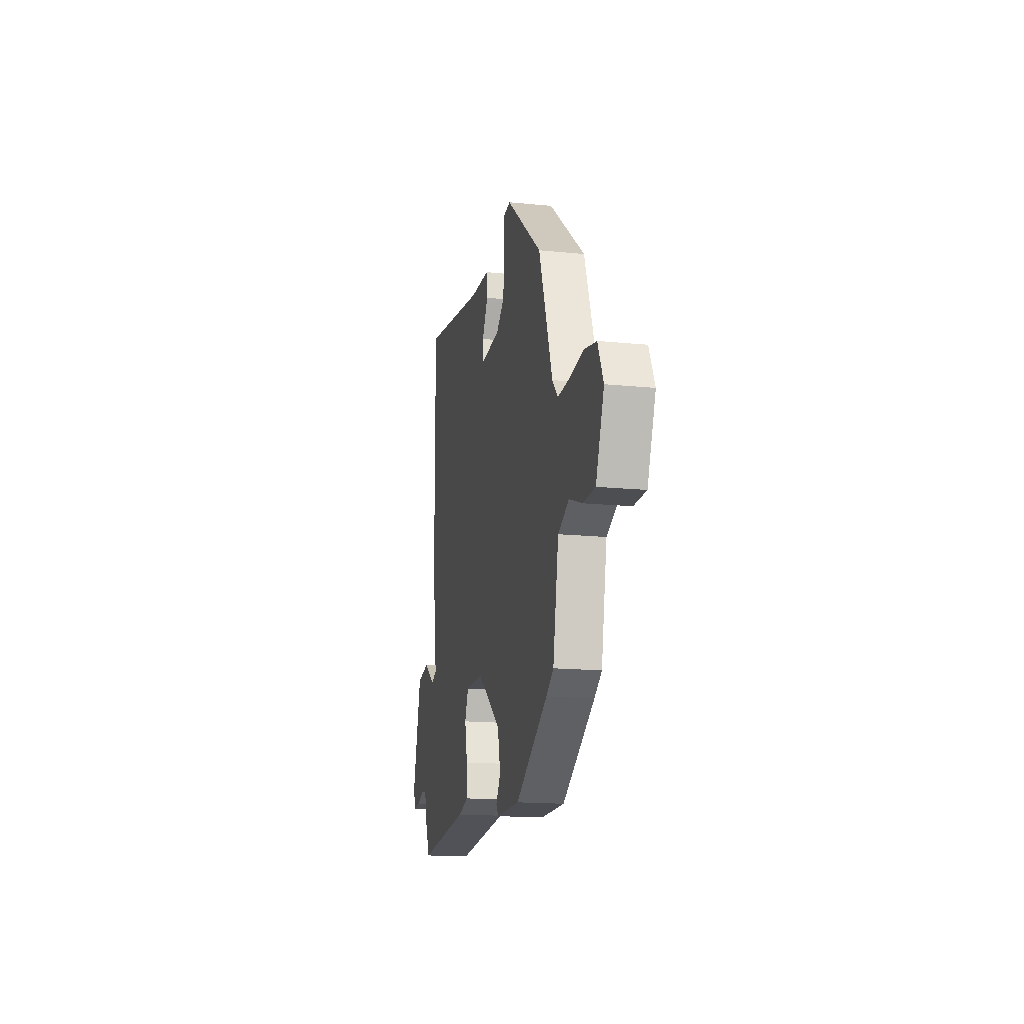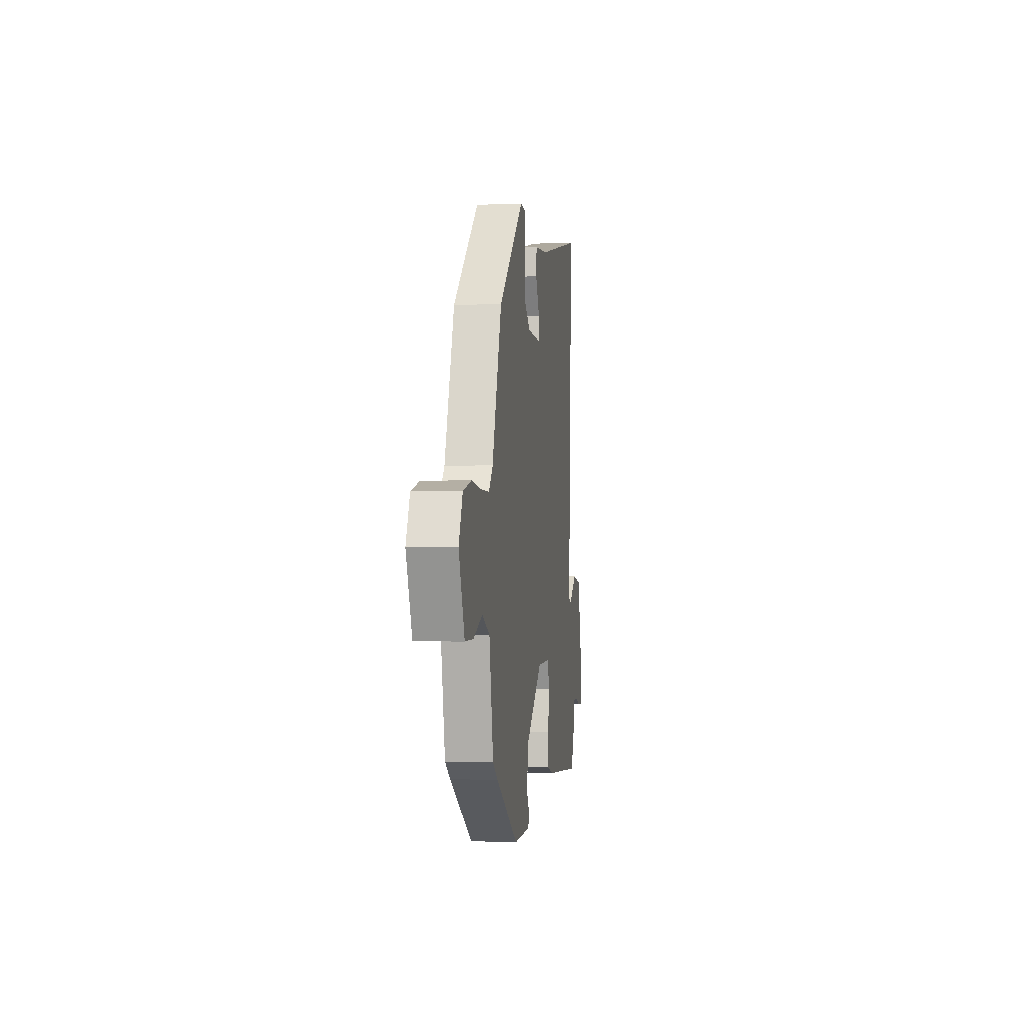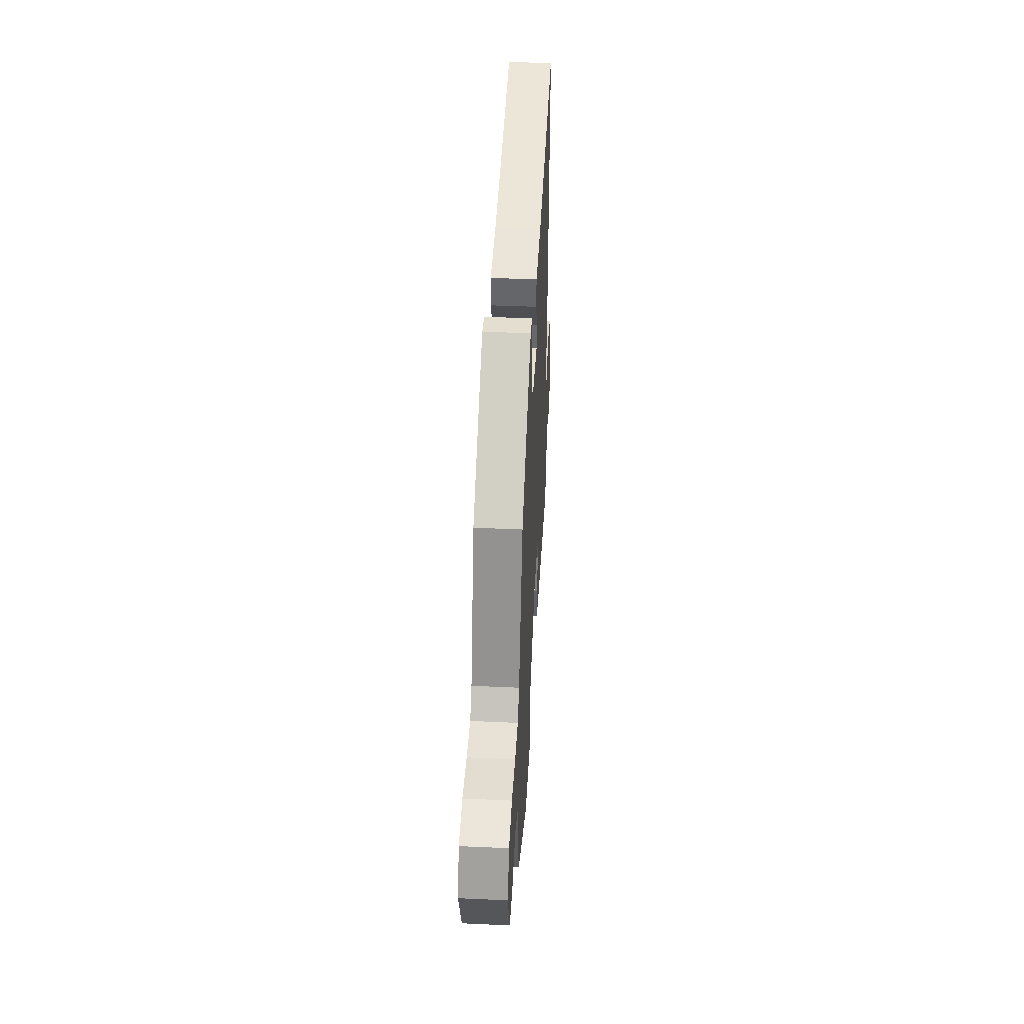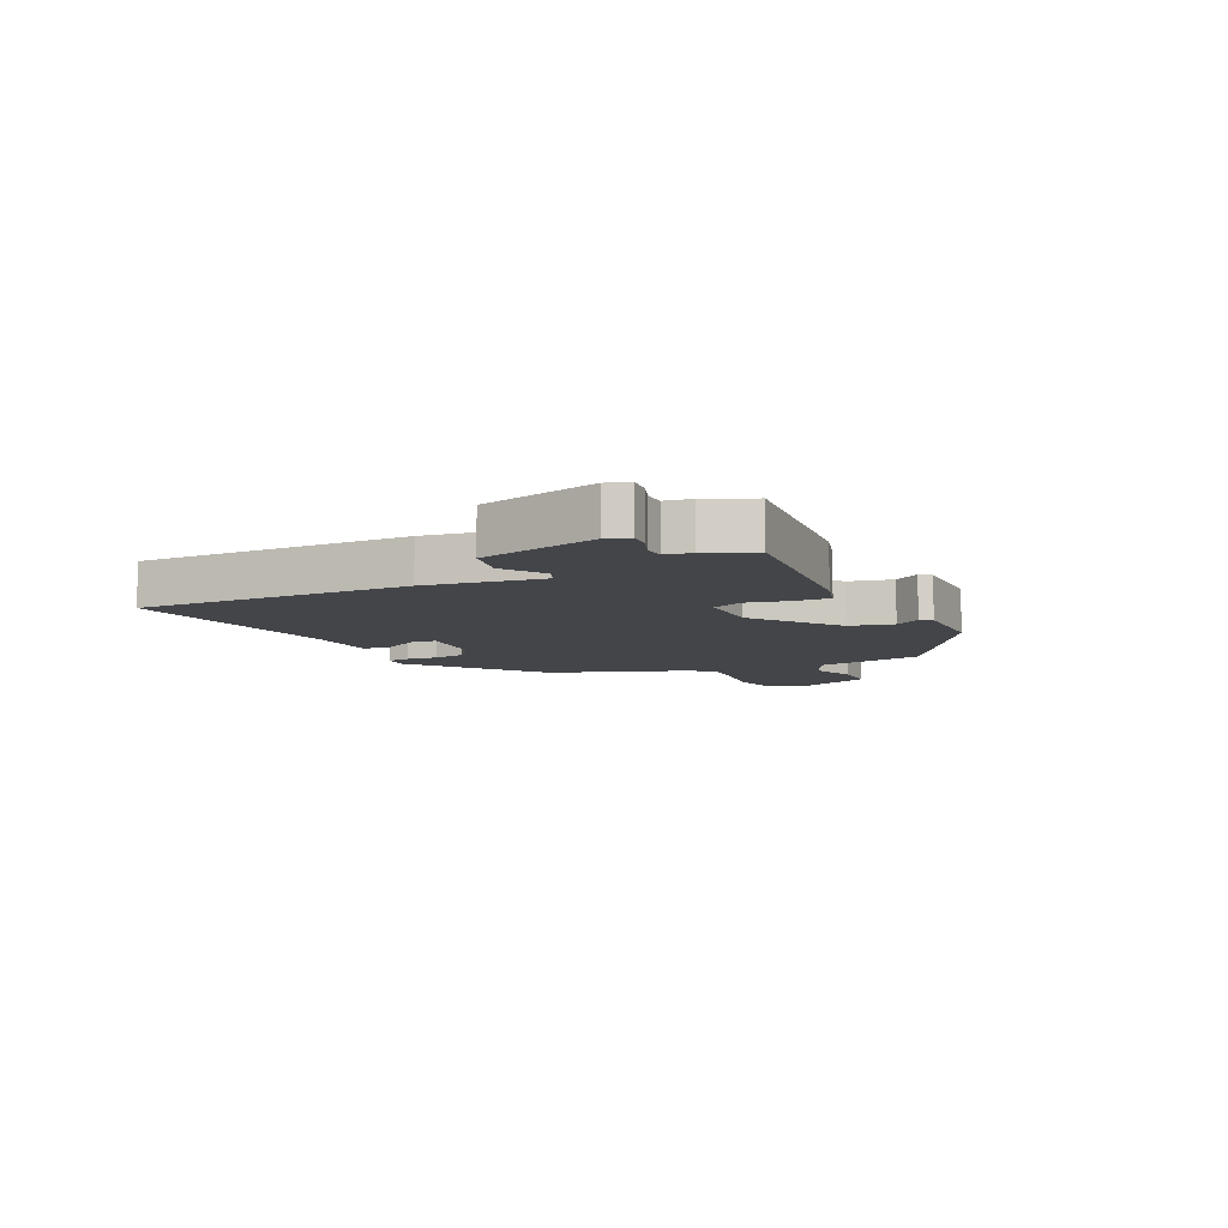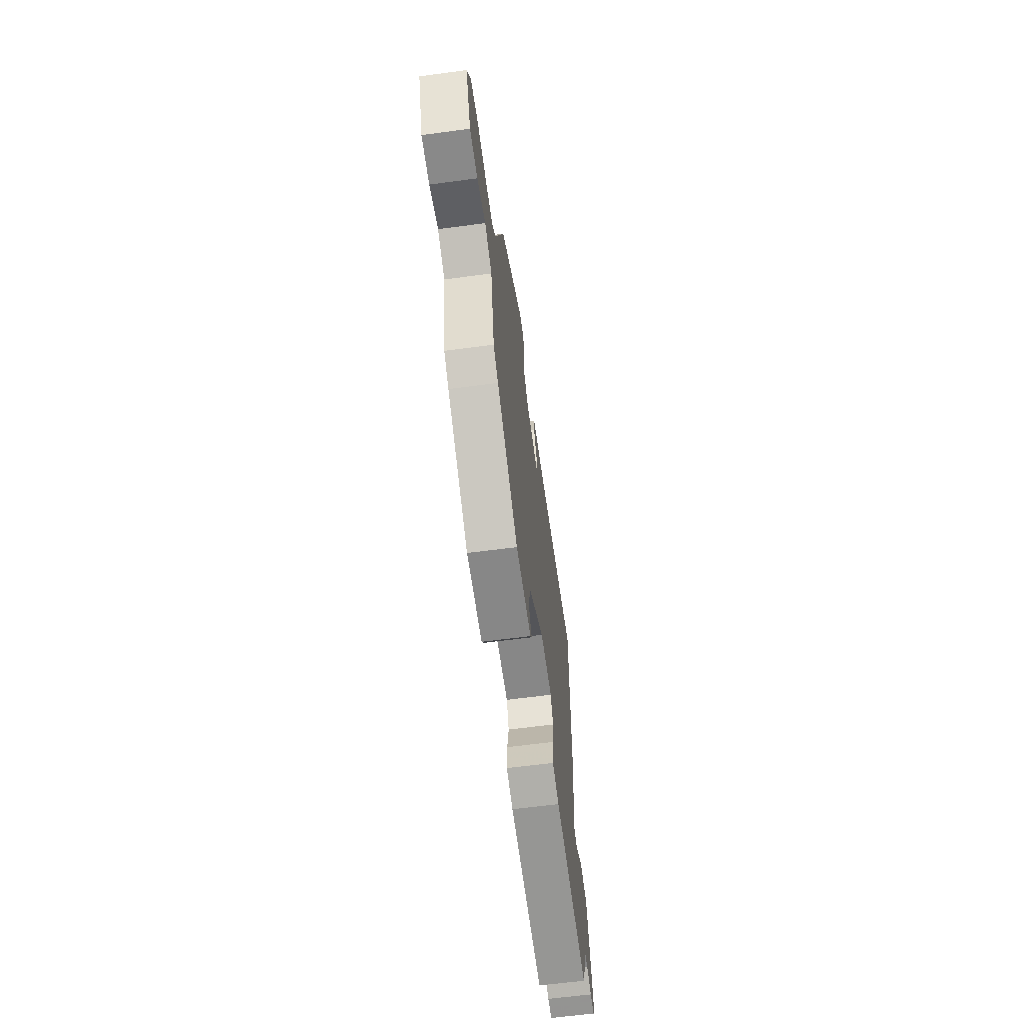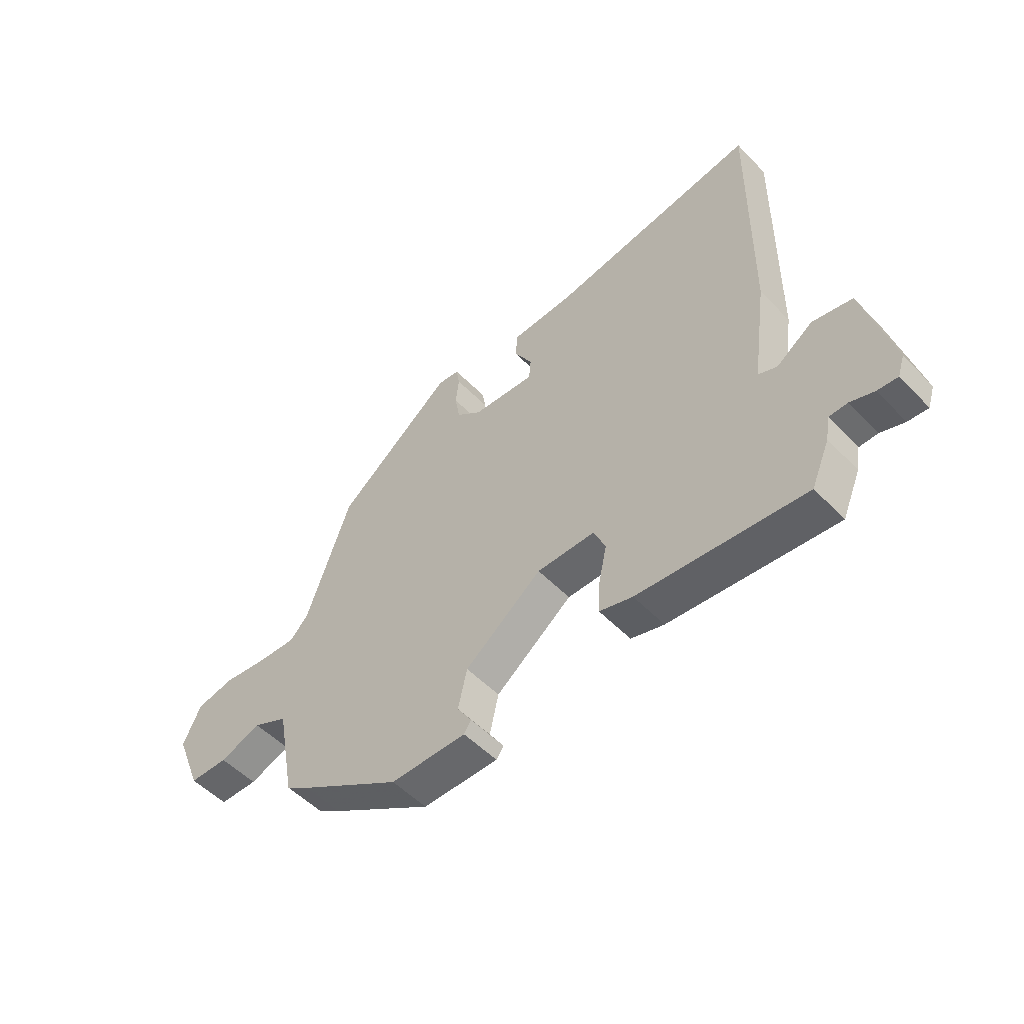
<metadata>
{"format":"obj","ext":"obj","renderer":"f3d","projection":"perspective","resolution":1024,"background":"white","views":[{"elev":-16.3,"azim":-101.8,"up":"+Z"},{"elev":0.1,"azim":-82.1,"up":"+Z"},{"elev":42.5,"azim":-86.9,"up":"+Z"},{"elev":-8.8,"azim":115.6,"up":"+Y"},{"elev":-62.5,"azim":-82.3,"up":"+Z"},{"elev":-52.4,"azim":42.4,"up":"+Z"}]}
</metadata>
<code>
v -0.492 0.07 -0.382
v -0.537 0.07 -0.351
v -0.572 0.07 -0.166
v -0.639 0.07 -0.134
v -0.718 0.07 -0.163
v -0.792 0.07 -0.162
v -0.842 0.07 -0.037
v -0.808 0.07 0.036
v -0.735 0.07 0.051
v -0.649 0.07 0.04
v -0.576 0.07 0.037
v -0.541 0.07 0.075
v -0.457 0.07 0.314
v -0.234 0.07 0.493
v -0.192 0.07 0.488
v -0.186 0.07 0.45
v -0.192 0.07 0.395
v -0.183 0.07 0.341
v -0.135 0.07 0.303
v -0.015 0.07 0.294
v -0.011 0.07 0.337
v -0.046 0.07 0.399
v -0.042 0.07 0.448
v 0.081 0.07 0.454
v 0.472 0.07 0.518
v 0.466 0.07 0.049
v 0.437 0.07 -0.152
v 0.472 0.07 -0.166
v 0.541 0.07 -0.118
v 0.616 0.07 -0.133
v 0.668 0.07 -0.336
v 0.655 0.07 -0.375
v 0.617 0.07 -0.372
v 0.572 0.07 -0.356
v 0.537 0.07 -0.357
v 0.529 0.07 -0.403
v 0.494 0.07 -0.484
v 0.177 0.07 -0.454
v 0.114 0.07 -0.436
v 0.117 0.07 -0.375
v 0.133 0.07 -0.302
v 0.111 0.07 -0.25
v 0 0.07 -0.25
v -0.147 0.07 -0.363
v -0.164 0.07 -0.439
v -0.136 0.07 -0.483
v -0.15 0.07 -0.503
v -0.295 0.07 -0.503
v -0.492 0 -0.382
v -0.537 0 -0.351
v -0.572 0 -0.166
v -0.639 0 -0.134
v -0.718 0 -0.163
v -0.792 0 -0.162
v -0.842 0 -0.037
v -0.808 0 0.036
v -0.735 0 0.051
v -0.649 0 0.04
v -0.576 0 0.037
v -0.541 0 0.075
v -0.457 0 0.314
v -0.234 0 0.493
v -0.192 0 0.488
v -0.186 0 0.45
v -0.192 0 0.395
v -0.183 0 0.341
v -0.135 0 0.303
v -0.015 0 0.294
v -0.011 0 0.337
v -0.046 0 0.399
v -0.042 0 0.448
v 0.081 0 0.454
v 0.472 0 0.518
v 0.466 0 0.049
v 0.437 0 -0.152
v 0.472 0 -0.166
v 0.541 0 -0.118
v 0.616 0 -0.133
v 0.668 0 -0.336
v 0.655 0 -0.375
v 0.617 0 -0.372
v 0.572 0 -0.356
v 0.537 0 -0.357
v 0.529 0 -0.403
v 0.494 0 -0.484
v 0.177 0 -0.454
v 0.114 0 -0.436
v 0.117 0 -0.375
v 0.133 0 -0.302
v 0.111 0 -0.25
v 0 0 -0.25
v -0.147 0 -0.363
v -0.164 0 -0.439
v -0.136 0 -0.483
v -0.15 0 -0.503
v -0.295 0 -0.503
f 1 2 3
f 48 1 3
f 47 48 3
f 46 47 3
f 45 46 3
f 44 45 3
f 43 44 3 4
f 42 43 4
f 39 40 41
f 38 39 41
f 37 38 41
f 36 37 41
f 35 36 41
f 34 35 41 42
f 32 33 34
f 31 32 34
f 30 31 34
f 29 30 34
f 28 29 34
f 27 28 34 42
f 26 27 42
f 25 26 42
f 24 25 42
f 21 22 23 24
f 20 21 24 42
f 19 20 42 4
f 15 16 17
f 14 15 17
f 13 14 17
f 12 13 17
f 11 12 17 18
f 8 9 10
f 7 8 10
f 6 7 10
f 5 6 10
f 4 5 10
f 4 10 11
f 4 11 18 19
f 51 50 49
f 51 49 96
f 51 96 95
f 51 95 94
f 51 94 93
f 51 93 92
f 52 51 92 91
f 52 91 90
f 89 88 87
f 89 87 86
f 89 86 85
f 89 85 84
f 89 84 83
f 90 89 83 82
f 82 81 80
f 82 80 79
f 82 79 78
f 82 78 77
f 82 77 76
f 90 82 76 75
f 90 75 74
f 90 74 73
f 90 73 72
f 72 71 70 69
f 90 72 69 68
f 52 90 68 67
f 65 64 63
f 65 63 62
f 65 62 61
f 65 61 60
f 66 65 60 59
f 58 57 56
f 58 56 55
f 58 55 54
f 58 54 53
f 58 53 52
f 59 58 52
f 67 66 59 52
f 1 49 50 2
f 2 50 51 3
f 3 51 52 4
f 4 52 53 5
f 5 53 54 6
f 6 54 55 7
f 7 55 56 8
f 8 56 57 9
f 9 57 58 10
f 10 58 59 11
f 11 59 60 12
f 12 60 61 13
f 13 61 62 14
f 14 62 63 15
f 15 63 64 16
f 16 64 65 17
f 17 65 66 18
f 18 66 67 19
f 19 67 68 20
f 20 68 69 21
f 21 69 70 22
f 22 70 71 23
f 23 71 72 24
f 24 72 73 25
f 25 73 74 26
f 26 74 75 27
f 27 75 76 28
f 28 76 77 29
f 29 77 78 30
f 30 78 79 31
f 31 79 80 32
f 32 80 81 33
f 33 81 82 34
f 34 82 83 35
f 35 83 84 36
f 36 84 85 37
f 37 85 86 38
f 38 86 87 39
f 39 87 88 40
f 40 88 89 41
f 41 89 90 42
f 42 90 91 43
f 43 91 92 44
f 44 92 93 45
f 45 93 94 46
f 46 94 95 47
f 47 95 96 48
f 48 96 49 1

</code>
